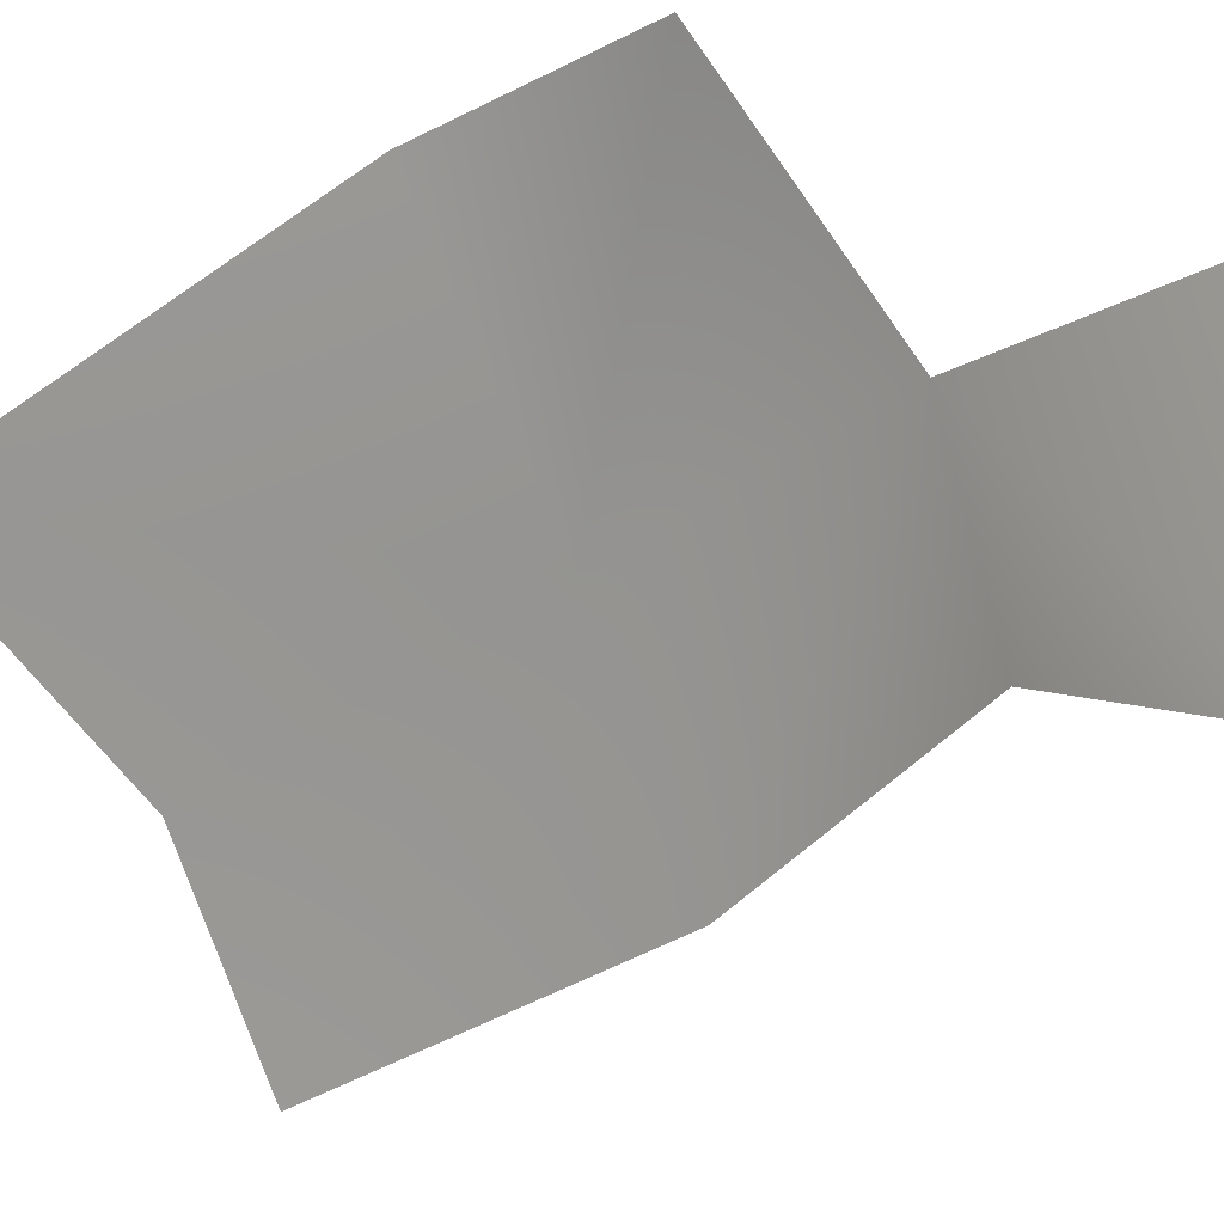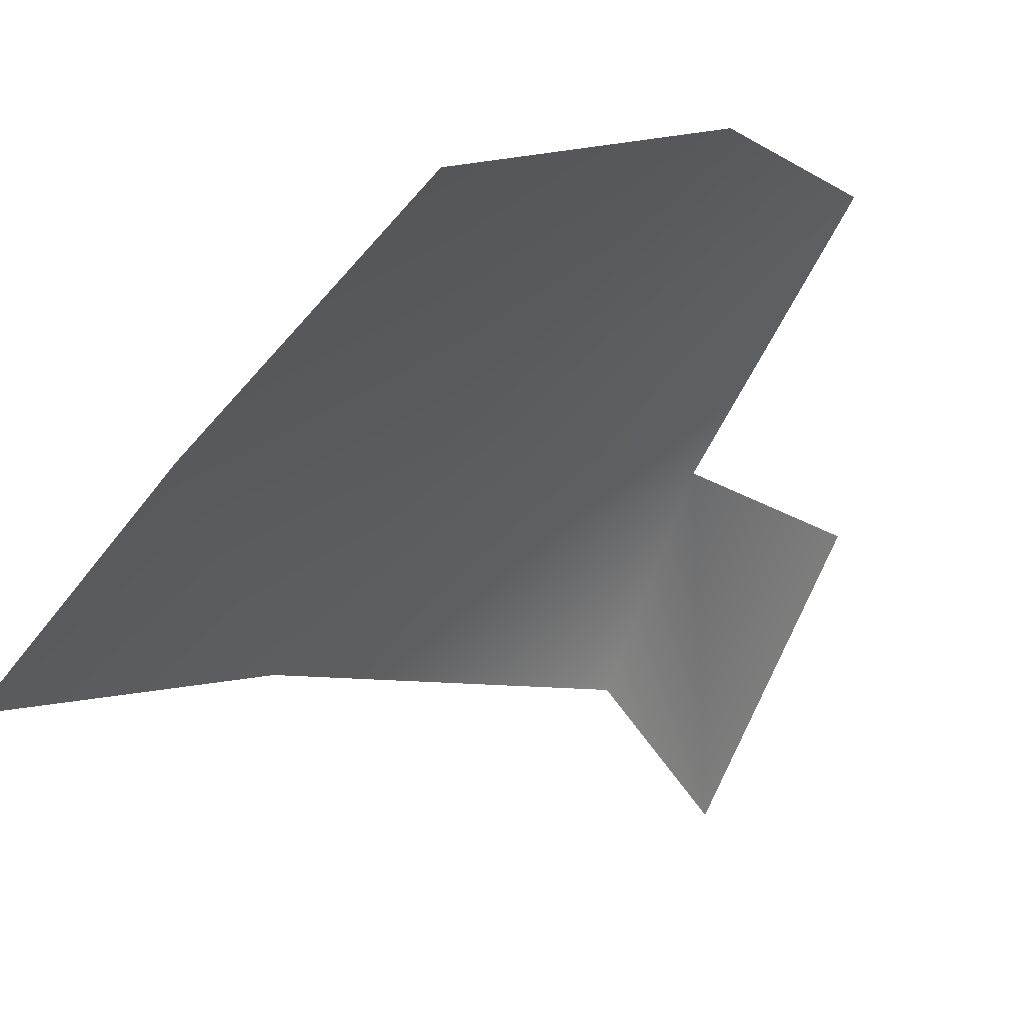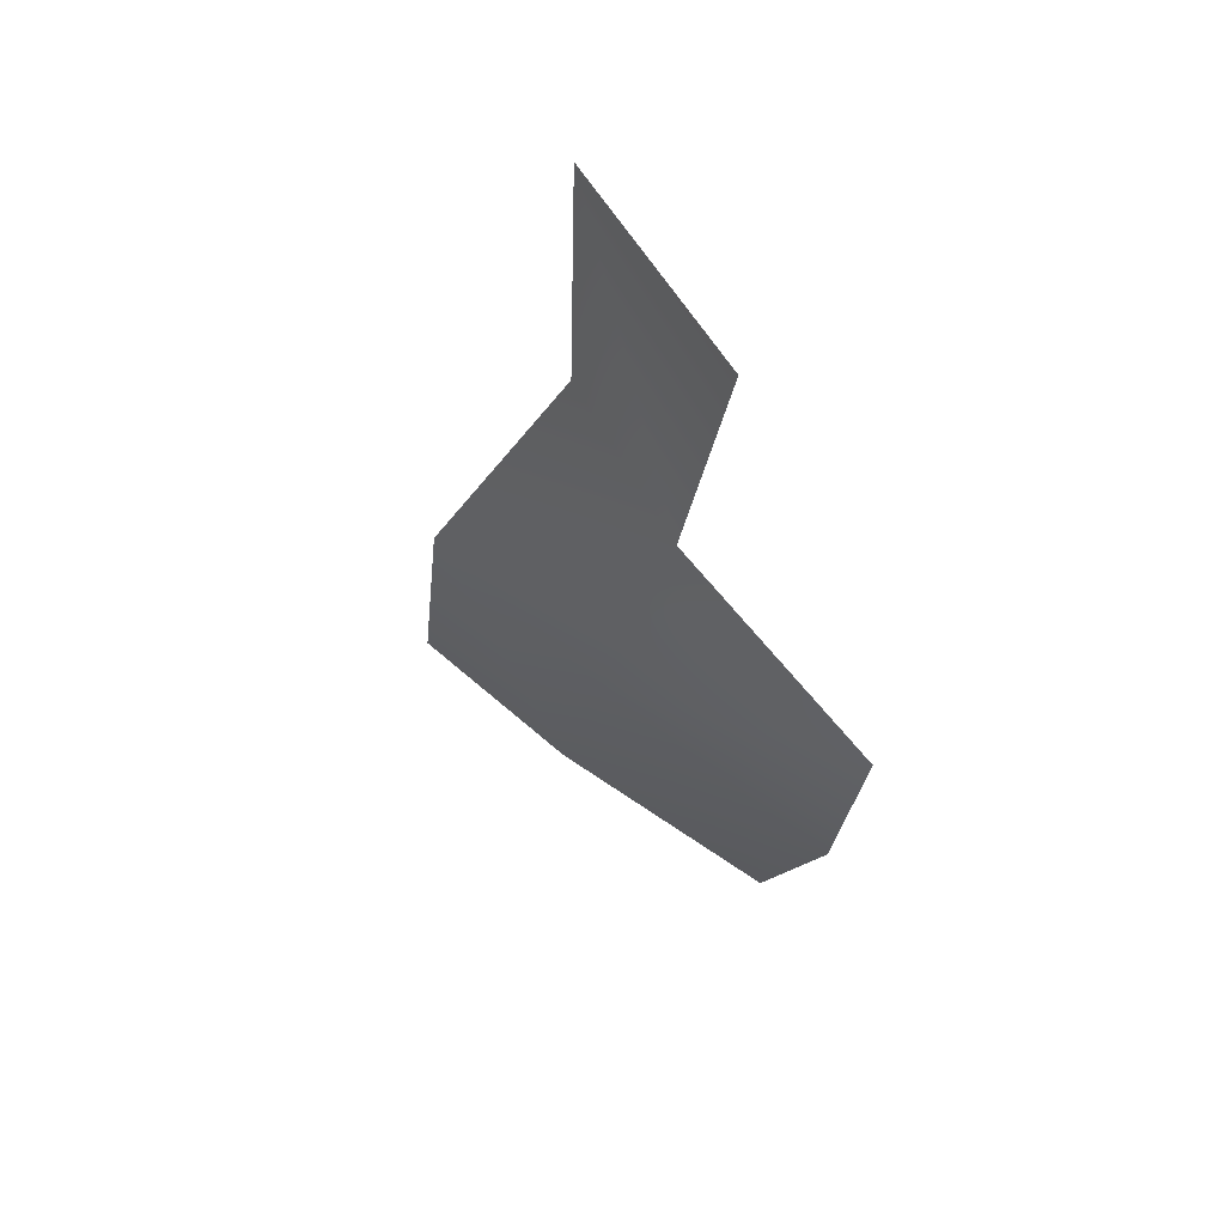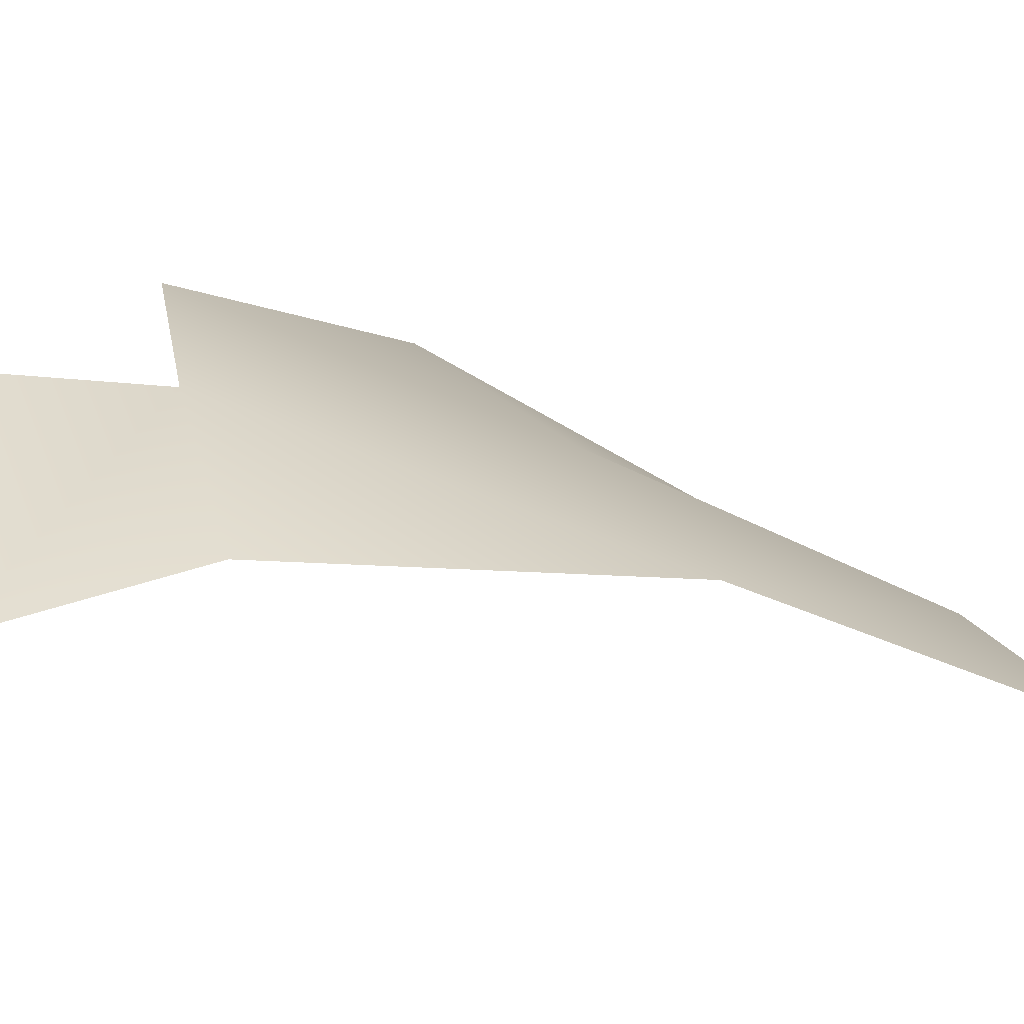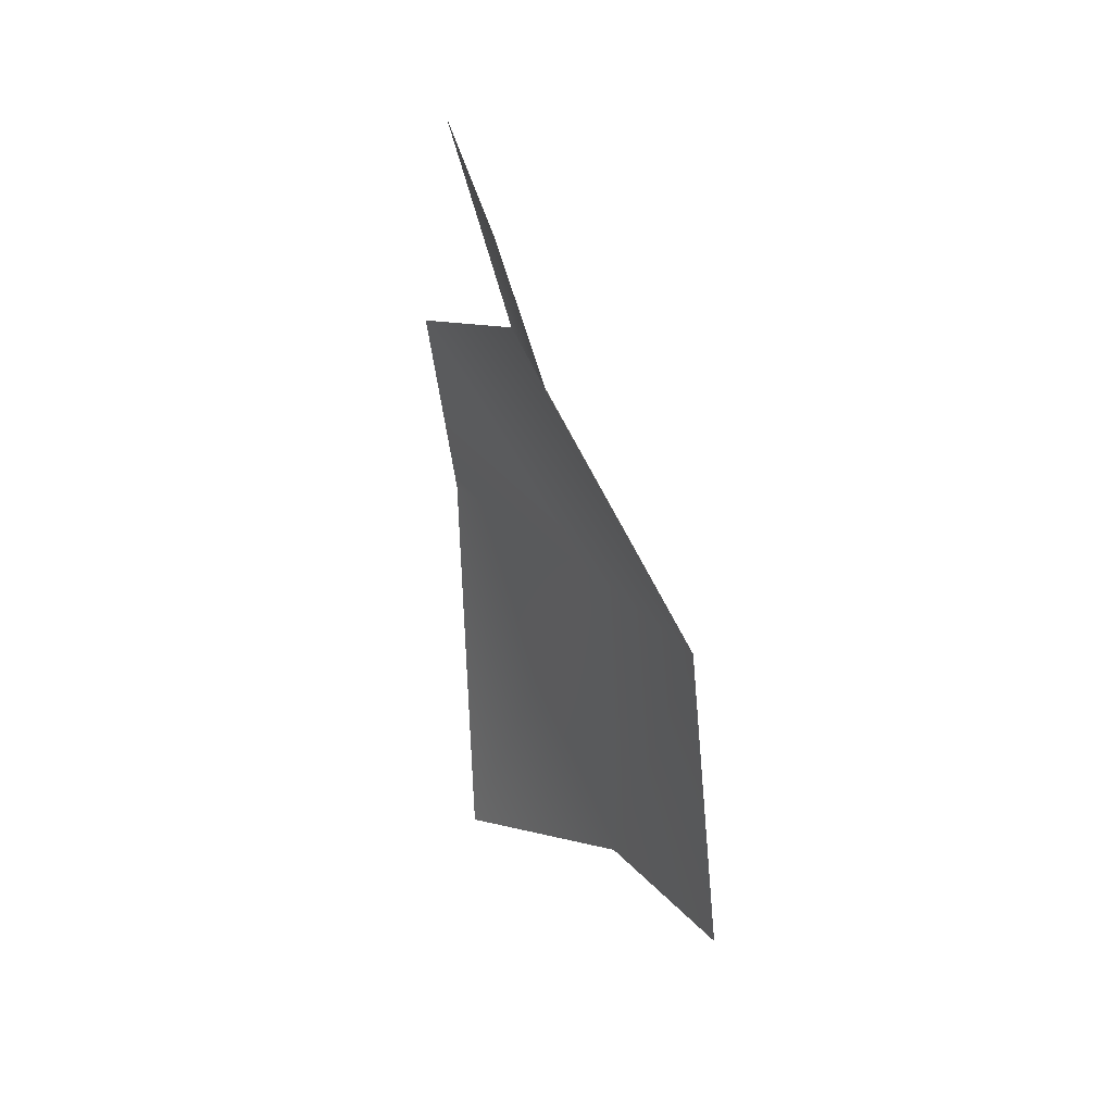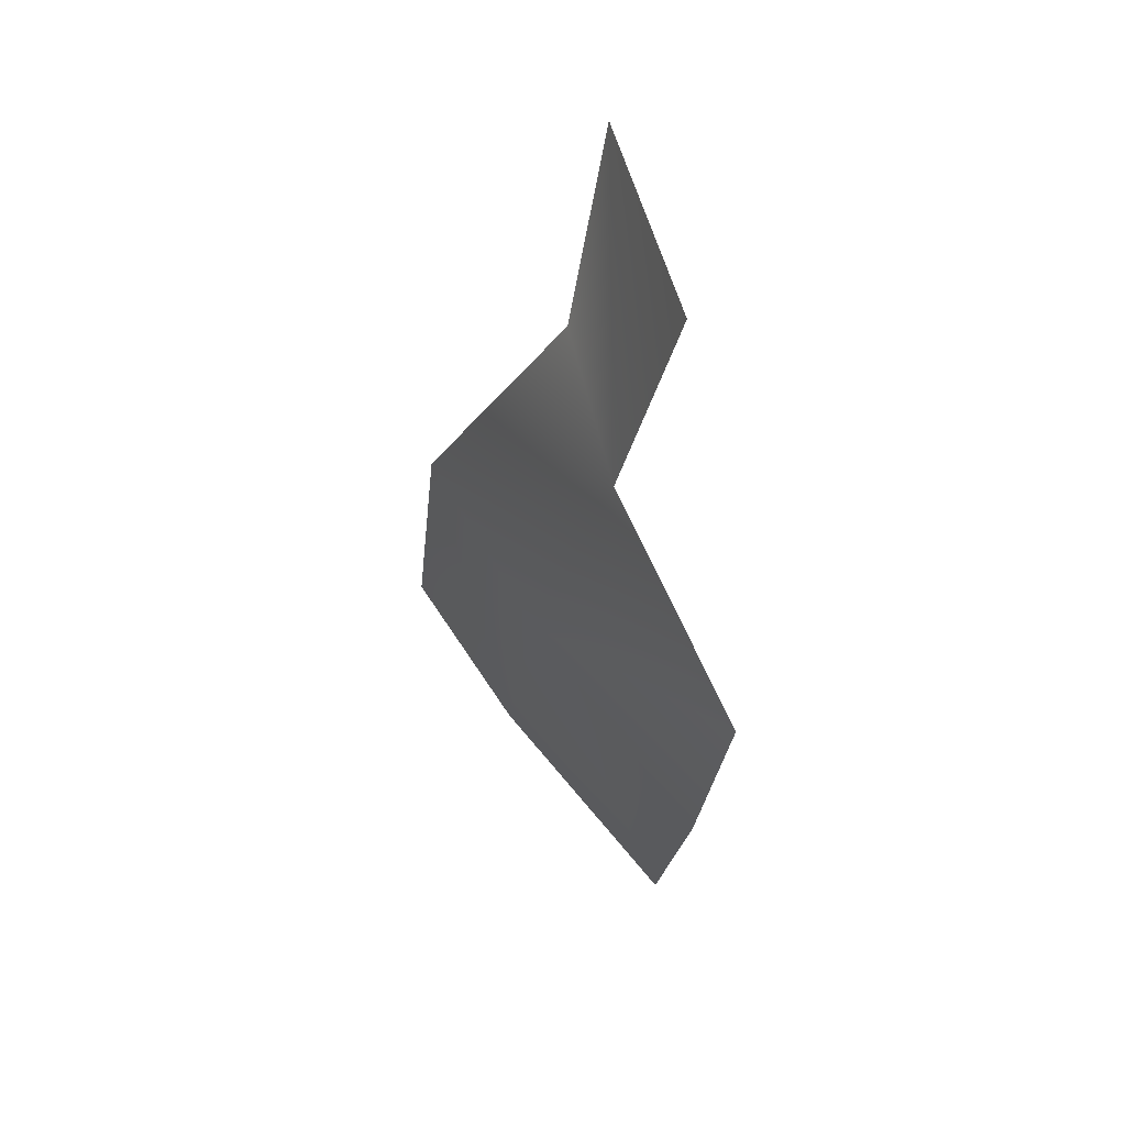
<metadata>
{"format":"obj","ext":"obj","renderer":"f3d","projection":"perspective","resolution":1024,"background":"white","views":[{"elev":-36.8,"azim":123.8,"up":"+Z"},{"elev":1.0,"azim":21.3,"up":"+Z"},{"elev":72.1,"azim":-8.0,"up":"+Y"},{"elev":-32.0,"azim":-129.7,"up":"+Z"},{"elev":25.7,"azim":-168.8,"up":"+Y"},{"elev":65.3,"azim":8.7,"up":"+Y"}]}
</metadata>
<code>
o D24C_FMV
v 25.24 20.87 3.714
v 25.38 23.09 4.03
v 24.38 23.11 3.024
v 24.18 21.31 2.891
v 25.24 20.87 3.714
v 24.38 23.11 3.024
v 25.51 24.22 3.876
v 24.77 24.58 2.843
v 24.38 23.11 3.024
v 25.38 23.09 4.03
v 25.51 24.22 3.876
v 24.38 23.11 3.024
v 23.65 23.11 2.117
v 23.48 21.31 2.104
v 24.18 21.31 2.891
v 24.38 23.11 3.024
v 23.65 23.11 2.117
v 24.18 21.31 2.891
v 24.51 25.52 1.391
v 24.41 24.58 1.982
v 24.77 24.58 2.843
v 25.03 25.76 2.57
v 24.51 25.52 1.391
v 24.77 24.58 2.843
v 24.77 24.58 2.843
v 24.41 24.58 1.982
v 23.65 23.11 2.117
v 24.38 23.11 3.024
v 24.77 24.58 2.843
v 23.65 23.11 2.117
f 1 2 3
f 4 5 6
f 7 8 9
f 10 11 12
f 13 14 15
f 16 17 18
f 19 20 21
f 22 23 24
f 25 26 27
f 28 29 30

</code>
